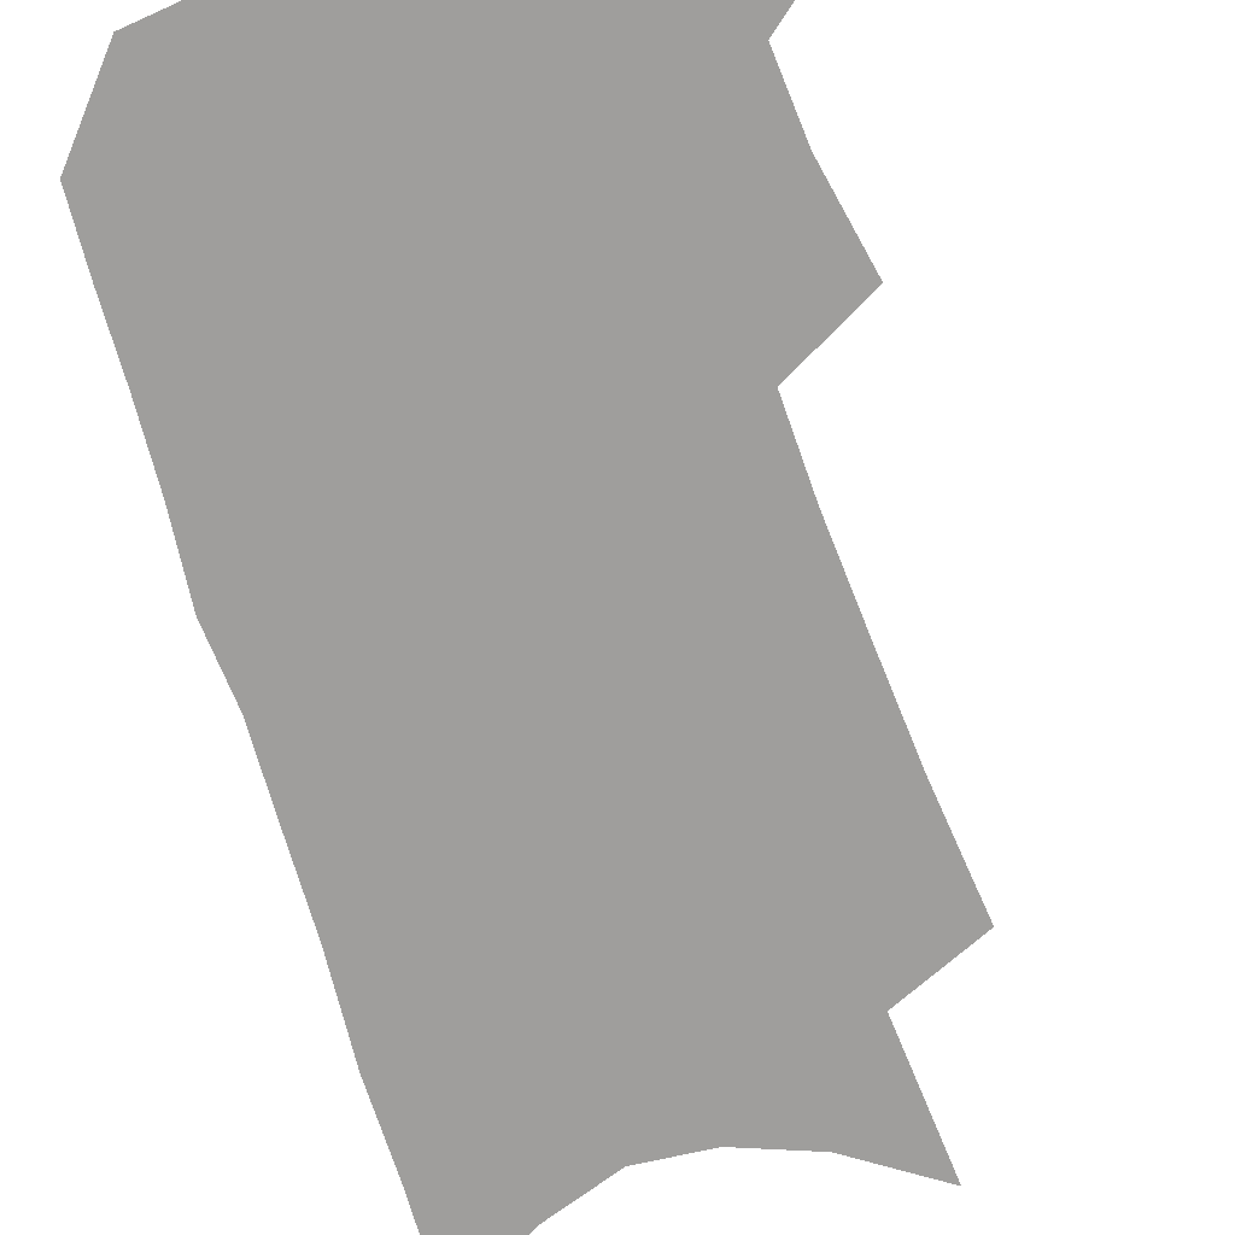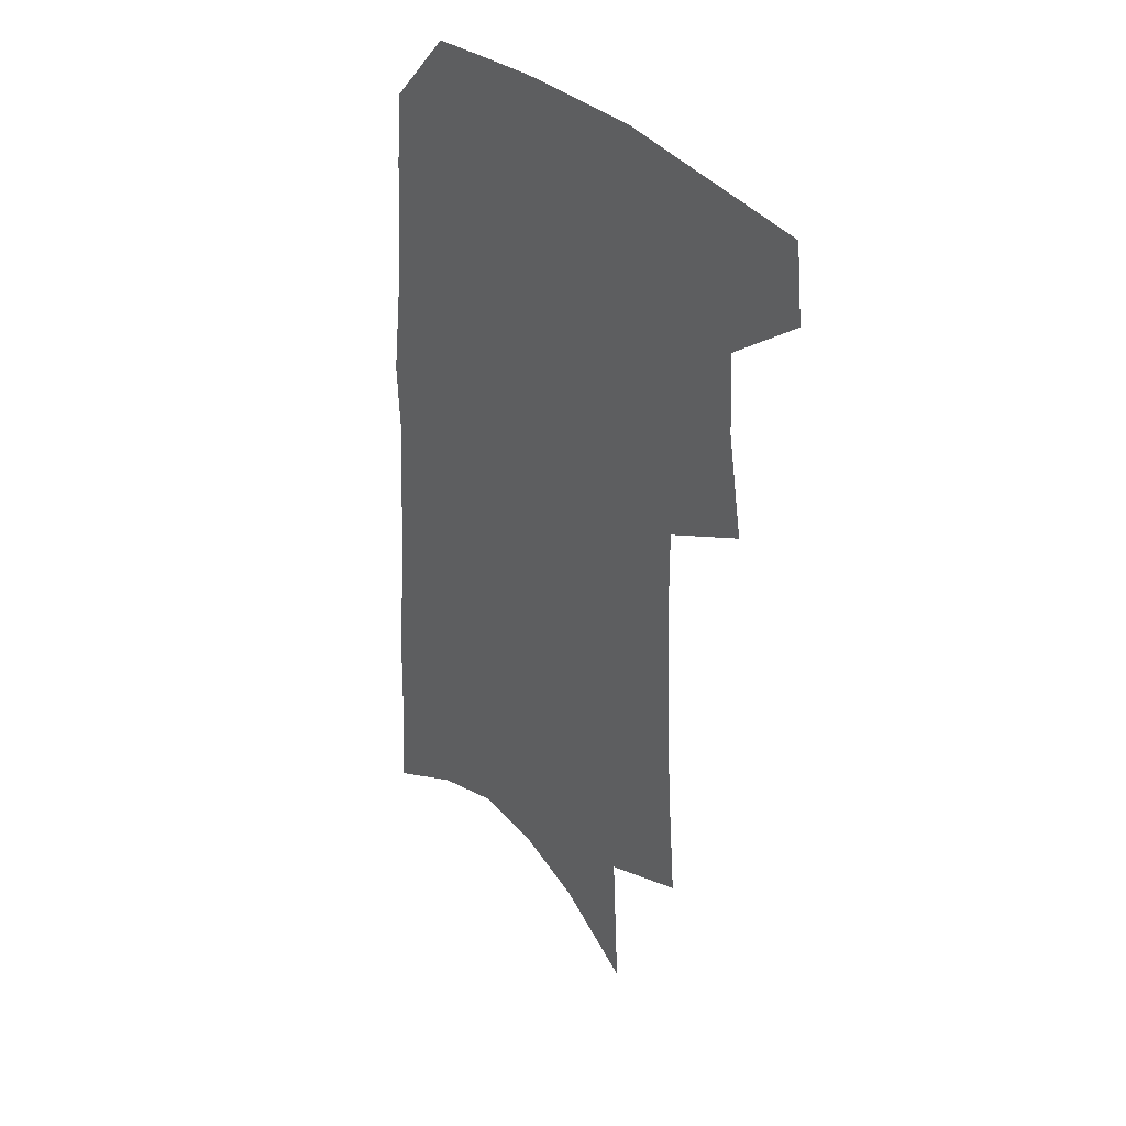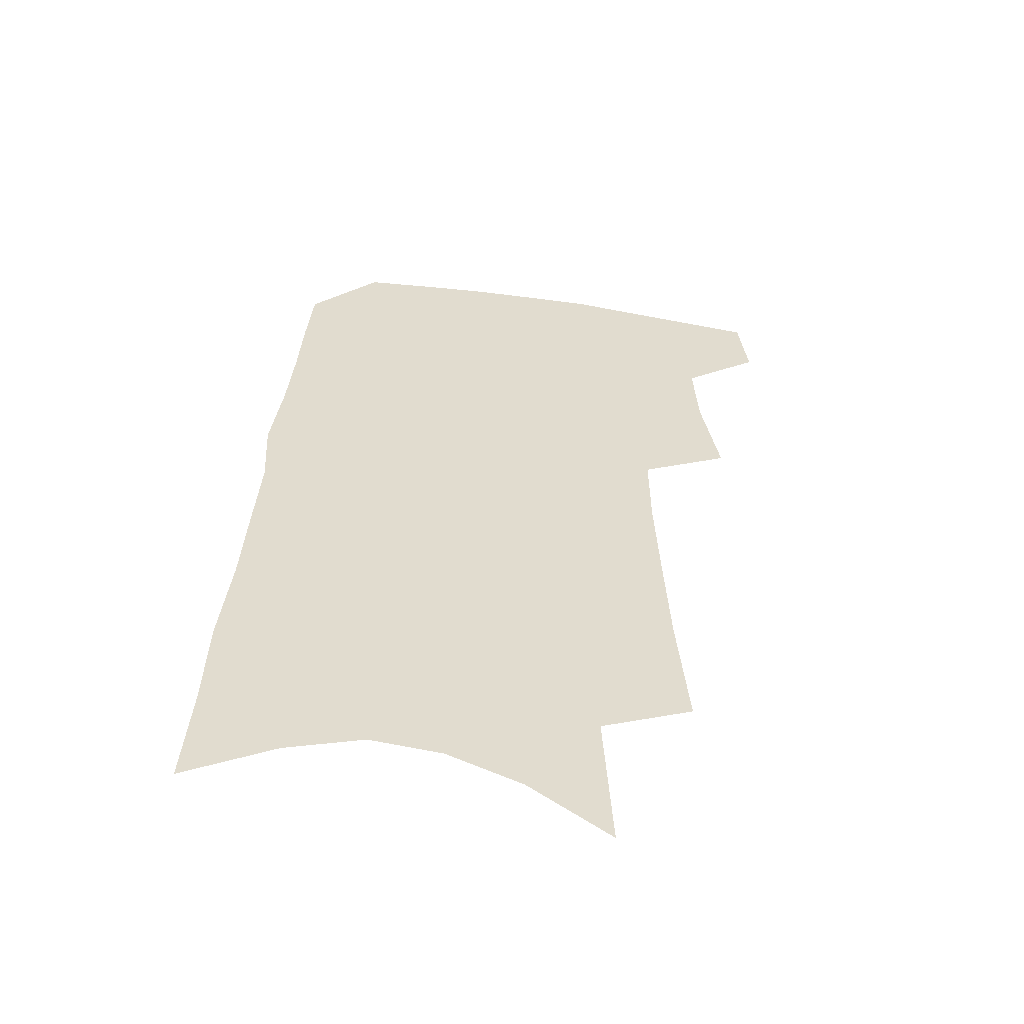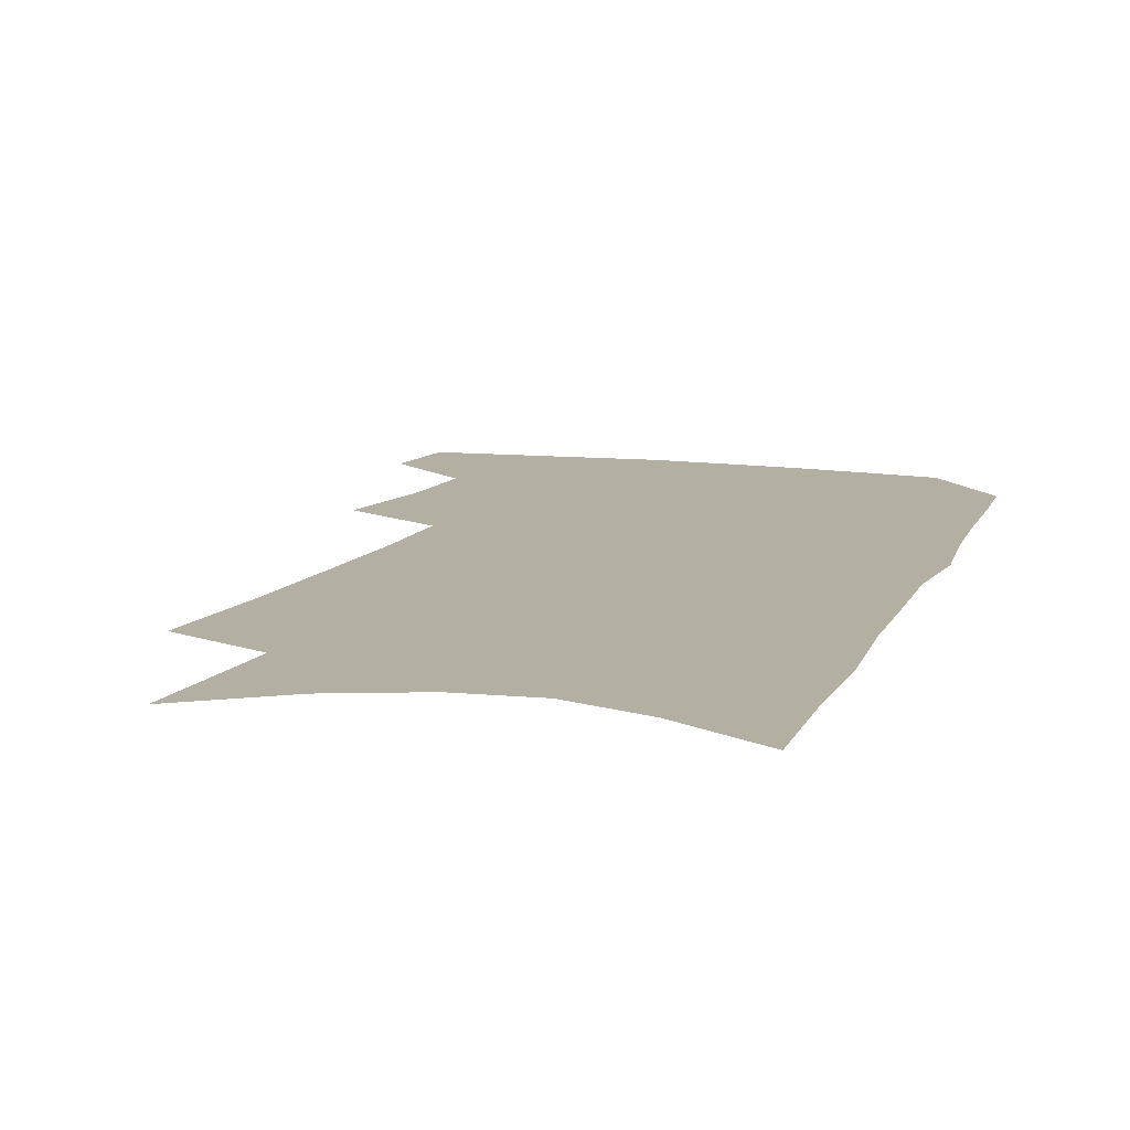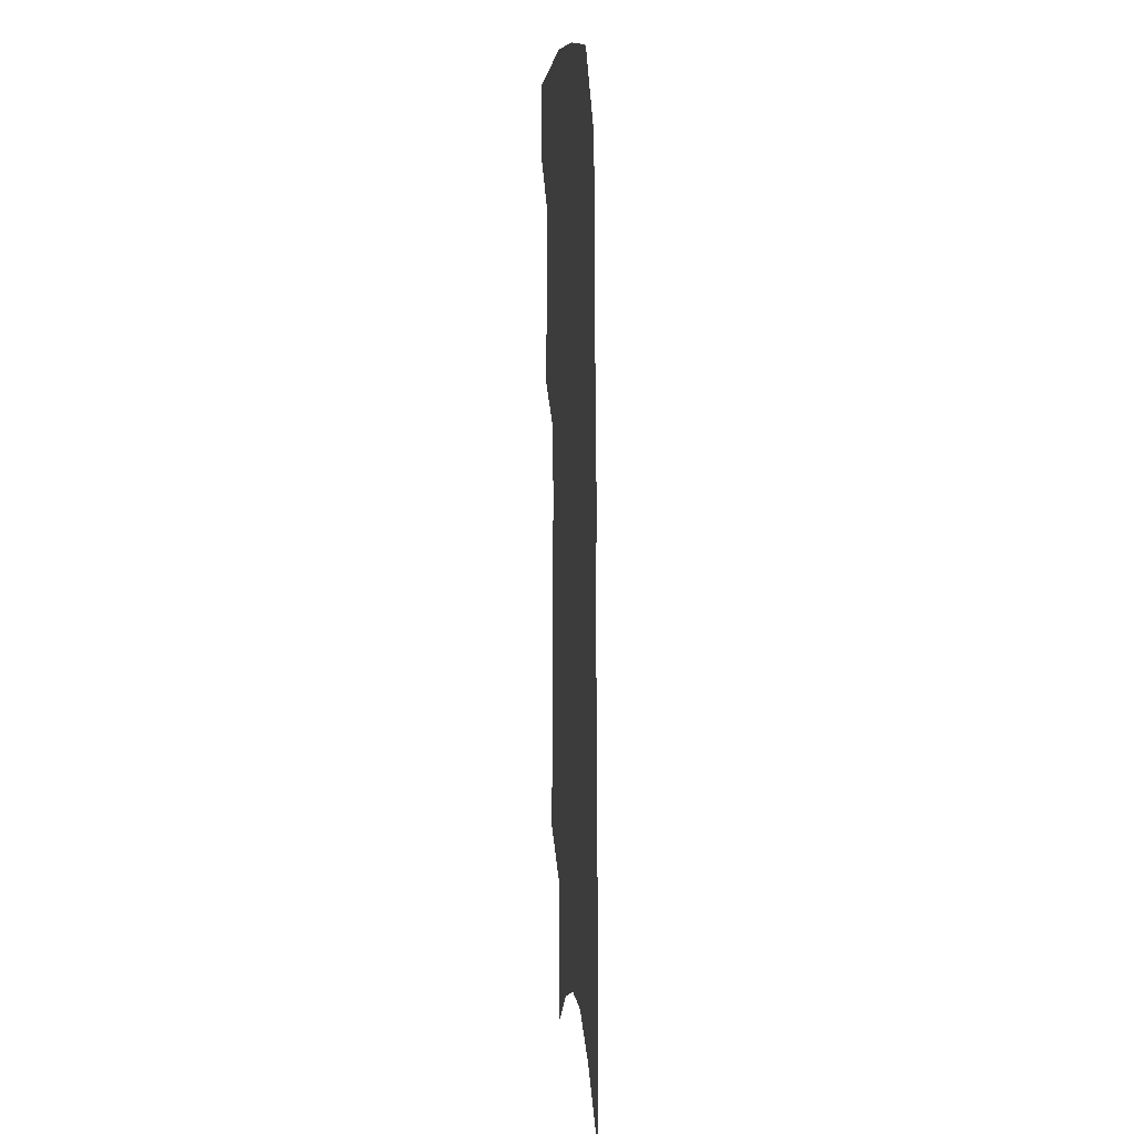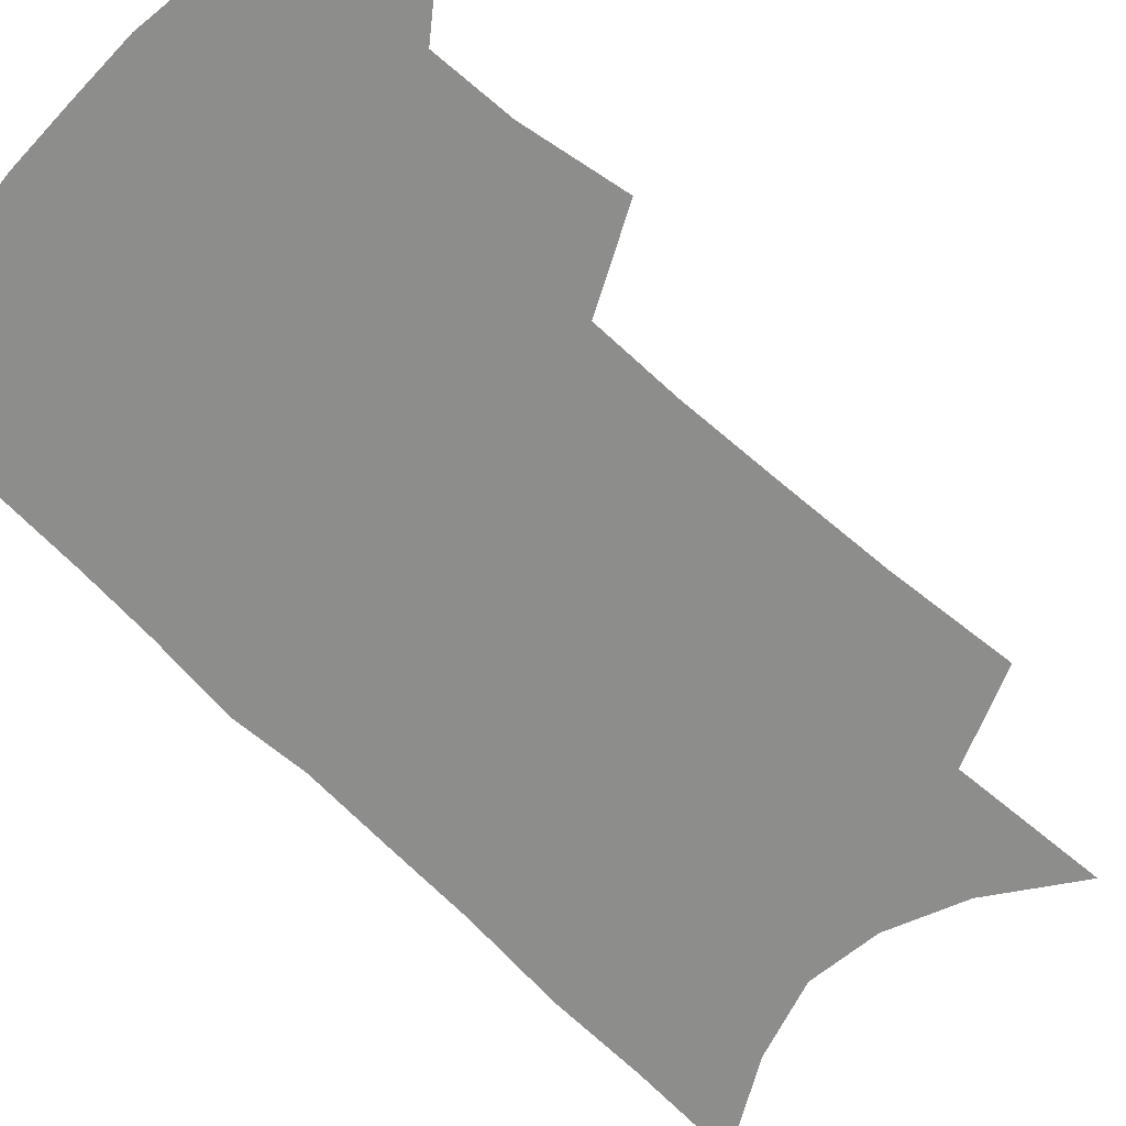
<metadata>
{"format":"obj","ext":"obj","renderer":"f3d","projection":"perspective","resolution":1024,"background":"white","views":[{"elev":-70.9,"azim":-160.8,"up":"+Z"},{"elev":36.0,"azim":-129.1,"up":"+Y"},{"elev":-56.2,"azim":171.8,"up":"+Y"},{"elev":11.1,"azim":19.4,"up":"+Z"},{"elev":9.0,"azim":84.7,"up":"+Y"},{"elev":-64.5,"azim":-133.7,"up":"+Z"}]}
</metadata>
<code>
v 498.9 468.3 0
v 502.1 495.8 0
v 519.7 380.3 0
v 526.1 417.2 0
v 527.6 446.2 0
v 530.2 474.2 0
v 527.7 498.7 0
v 544.8 205.3 0
v 548.7 252.3 0
v 550.8 293.1 0
v 552.5 330.9 0
v 552.6 363.7 0
v 553.7 395.7 0
v 555.1 425.1 0
v 556.1 452.1 0
v 555.7 476.7 0
v 552.6 501.5 0
v 575.7 134.5 0
v 578.8 191.1 0
v 580.8 237.9 0
v 580.1 274.3 0
v 581.1 312.7 0
v 581 345.3 0
v 579.6 372.9 0
v 580.7 403.6 0
v 581.4 430.8 0
v 581.6 455.4 0
v 580.5 478.4 0
v 577.3 504.4 0
v 605.8 156 0
v 607.8 212.1 0
v 606.7 248.6 0
v 605.6 283.6 0
v 605.3 318.5 0
v 604.8 350.3 0
v 604.3 378.5 0
v 604.1 405.5 0
v 604.5 432.3 0
v 604.6 456.5 0
v 604.2 479.6 0
v 603 504.2 0
v 633.4 167.3 0
v 632.5 214.7 0
v 631.1 253.5 0
v 629.7 288.2 0
v 628.8 318.8 0
v 627.8 349.9 0
v 627.4 380.6 0
v 627.1 407.6 0
v 627.1 433.5 0
v 627.4 457.1 0
v 627.9 479.5 0
v 627.6 503.7 0
v 659.9 170.1 0
v 657.4 214.2 0
v 656.6 248.2 0
v 654.4 283.8 0
v 652 321 0
v 650.5 351.6 0
v 650.7 377.9 0
v 650.2 405.4 0
v 649.2 432.7 0
v 649.5 456.3 0
v 650.6 478.9 0
v 652.1 501.9 0
v 688.4 160.9 0
v 685 204 0
v 683.2 241 0
v 679.3 279.9 0
v 678.8 311.2 0
v 676.5 343.6 0
v 675.1 373.1 0
v 674.9 400.3 0
v 675.1 426.2 0
v 674.1 452.3 0
v 673 477.6 0
v 675.4 499.8 0
v 691 541 0
v 721.5 142.4 0
v 718.9 183.6 0
v 717.9 220 0
v 714.1 259 0
v 712.2 293.4 0
v 710.1 326.5 0
v 711.5 355 0
v 707.6 386.9 0
v 705.2 416.3 0
v 703.5 443.9 0
v 701.3 471 0
f 5 6 1
f 1 6 2
f 6 7 2
f 12 13 3
f 3 13 4
f 13 14 4
f 4 14 5
f 14 15 5
f 5 15 6
f 15 16 6
f 6 16 7
f 16 17 7
f 19 20 8
f 8 20 9
f 20 21 9
f 9 21 10
f 21 22 10
f 10 22 11
f 22 23 11
f 11 23 12
f 23 24 12
f 12 24 13
f 24 25 13
f 13 25 14
f 25 26 14
f 14 26 15
f 26 27 15
f 15 27 16
f 27 28 16
f 16 28 17
f 28 29 17
f 18 30 19
f 30 31 19
f 19 31 20
f 31 32 20
f 20 32 21
f 32 33 21
f 21 33 22
f 33 34 22
f 22 34 23
f 34 35 23
f 23 35 24
f 35 36 24
f 24 36 25
f 36 37 25
f 25 37 26
f 37 38 26
f 26 38 27
f 38 39 27
f 27 39 28
f 39 40 28
f 28 40 29
f 40 41 29
f 30 42 31
f 42 43 31
f 31 43 32
f 43 44 32
f 32 44 33
f 44 45 33
f 33 45 34
f 45 46 34
f 34 46 35
f 46 47 35
f 35 47 36
f 47 48 36
f 36 48 37
f 48 49 37
f 37 49 38
f 49 50 38
f 38 50 39
f 50 51 39
f 39 51 40
f 51 52 40
f 40 52 41
f 52 53 41
f 42 54 43
f 54 55 43
f 43 55 44
f 55 56 44
f 44 56 45
f 56 57 45
f 45 57 46
f 57 58 46
f 46 58 47
f 58 59 47
f 47 59 48
f 59 60 48
f 48 60 49
f 60 61 49
f 49 61 50
f 61 62 50
f 50 62 51
f 62 63 51
f 51 63 52
f 63 64 52
f 52 64 53
f 64 65 53
f 54 66 55
f 66 67 55
f 55 67 56
f 67 68 56
f 56 68 57
f 68 69 57
f 57 69 58
f 69 70 58
f 58 70 59
f 70 71 59
f 59 71 60
f 71 72 60
f 60 72 61
f 72 73 61
f 61 73 62
f 73 74 62
f 62 74 63
f 74 75 63
f 63 75 64
f 75 76 64
f 64 76 65
f 76 77 65
f 66 79 67
f 79 80 67
f 67 80 68
f 80 81 68
f 68 81 69
f 81 82 69
f 69 82 70
f 82 83 70
f 70 83 71
f 83 84 71
f 71 84 72
f 84 85 72
f 72 85 73
f 85 86 73
f 73 86 74
f 86 87 74
f 74 87 75
f 87 88 75
f 75 88 76
f 88 89 76
f 76 89 77

</code>
